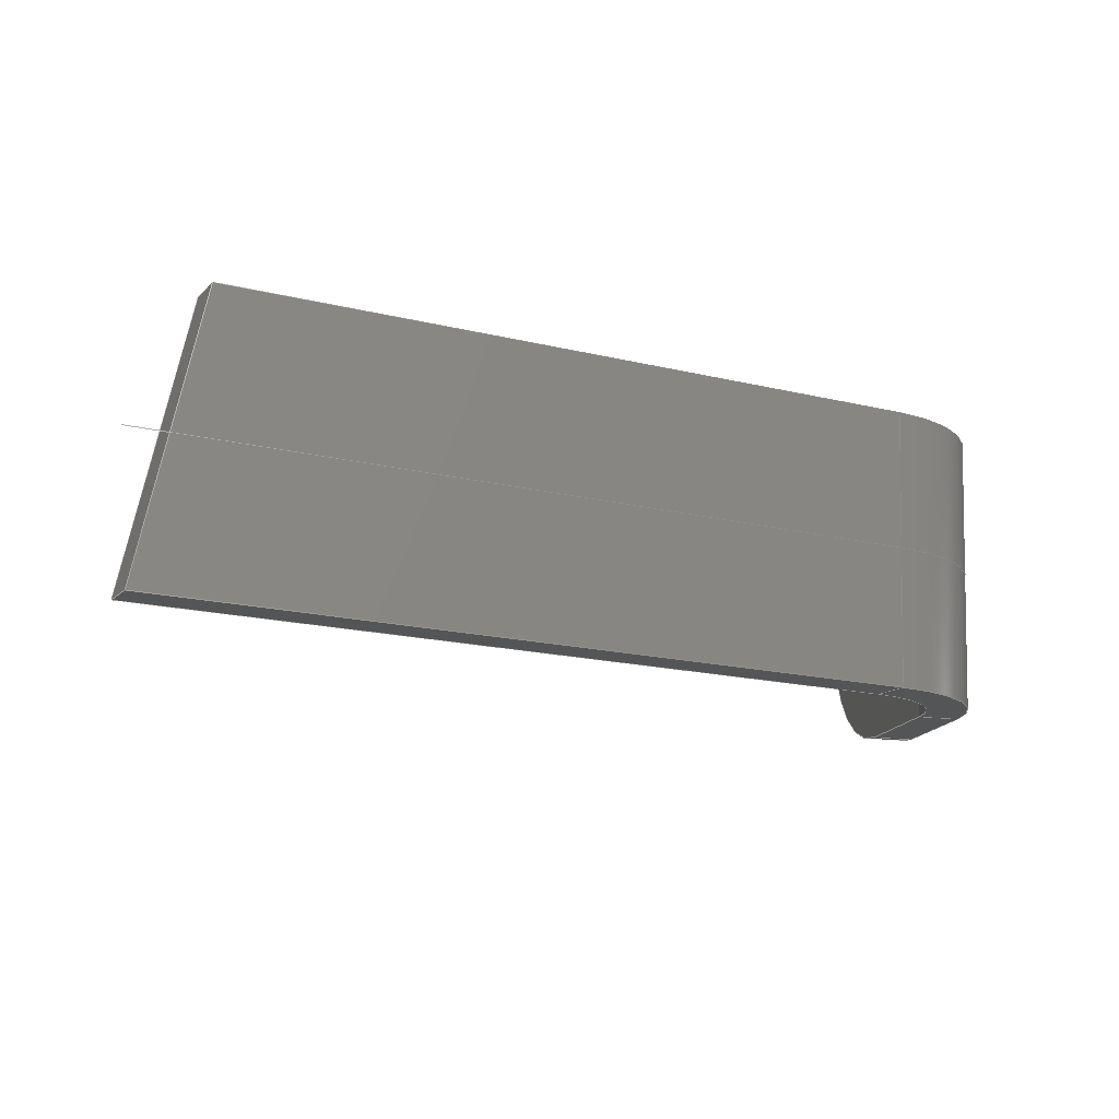
<metadata>
{"format":"iges","ext":"igs","renderer":"f3d","projection":"perspective","resolution":1024,"background":"white","views":[{"elev":-21.3,"azim":-11.3,"up":"+Y"}]}
</metadata>
<code>
START RECORD GO HERE.
1H,,1H;,20HCNEXT - IGES PRODUCT,42H20M_EL_04011 (chape tdb centre gauche
).igs,44HIBM CATIA IGES - CATIA Version 5 Release 19 ,27HCATIA Version 5
 Release 19 ,32,75,6,75,15,34HEL_04011 (Chape tdb centre gauche),1,2,
2HMM,1000,1,15H2.02e+07,0.001,1e+04,5Hmik75,15HLAPTOP-SUH344G
9,11,0,15H2.02e+07,;
     108       1       0       0       0       0       0       001010001
     108       0       0       2       0                               0
     110       3       0       0       0       0       0       001010001
     110       0       0       2       0                               0
     110       5       0       0       0       0       0       001010001
     110       0       0       2       0                               0
     110       7       0       0       0       0       0       001010001
     110       0       0       2       0                               0
     110       9       0       0       0       0       0       001010001
     110       0       0       2       0                               0
     102      11       0       0       0       0       0       001010001
     102       0       0       1       0                               0
     142      12       0       0       0       0       0       001010001
     142       0       0       1       0                               0
     144      13       0       0   10000       0       0       000000000
     144       0       0       1       0                PartBody       0
     108      14       0       0       0       0       0       001010001
     108       0       0       2       0                               0
     110      16       0       0       0       0       0       001010001
     110       0       0       2       0                               0
     110      18       0       0       0       0       0       001010001
     110       0       0       2       0                               0
     110      20       0       0       0       0       0       001010001
     110       0       0       2       0                               0
     110      22       0       0       0       0       0       001010001
     110       0       0       2       0                               0
     102      24       0       0       0       0       0       001010001
     102       0       0       1       0                               0
     142      25       0       0       0       0       0       001010001
     142       0       0       1       0                               0
     144      26       0       0   10000       0       0       000000000
     144       0       0       1       0                PartBody       0
     110      27       0       0       0       0       0       001010001
     110       0       0       2       0                               0
     110      29       0       0       0       0       0       001010001
     110       0       0       2       0                               0
     120      31       0       0       0       0       0       001010001
     120       0       0       1       0                               0
     110      32       0       0       0       0       0       001010001
     110       0       0       2       0                               0
     124      34       0       0       0       0       0       001020201
     124       0       0       3       0                               0
     100      37       0       0       0       0      41       001010001
     100       0       0       1       0                               0
     110      38       0       0       0       0       0       001010001
     110       0       0       1       0                               0
     124      39       0       0       0       0       0       001020201
     124       0       0       3       0                               0
     100      42       0       0       0       0      47       001010001
     100       0       0       1       0                               0
     102      43       0       0       0       0       0       001010001
     102       0       0       1       0                               0
     142      44       0       0       0       0       0       001010001
     142       0       0       1       0                               0
     144      45       0       0   10000       0       0       000000000
     144       0       0       1       0                PartBody       0
     108      46       0       0       0       0       0       001010001
     108       0       0       2       0                               0
     124      48       0       0       0       0       0       001020201
     124       0       0       3       0                               0
     100      51       0       0       0       0      59       001010001
     100       0       0       1       0                               0
     110      52       0       0       0       0       0       001010001
     110       0       0       2       0                               0
     124      54       0       0       0       0       0       001020201
     124       0       0       3       0                               0
     100      57       0       0       0       0      65       001010001
     100       0       0       1       0                               0
     110      58       0       0       0       0       0       001010001
     110       0       0       2       0                               0
     102      60       0       0       0       0       0       001010001
     102       0       0       1       0                               0
     142      61       0       0       0       0       0       001010001
     142       0       0       1       0                               0
     144      62       0       0   10000       0       0       000000000
     144       0       0       1       0                PartBody       0
     108      63       0       0       0       0       0       001010001
     108       0       0       1       0                               0
     110      64       0       0       0       0       0       001010001
     110       0       0       2       0                               0
     124      66       0       0       0       0       0       001020201
     124       0       0       2       0                               0
     100      68       0       0       0       0      81       001010001
     100       0       0       1       0                               0
     110      69       0       0       0       0       0       001010001
     110       0       0       1       0                               0
     110      70       0       0       0       0       0       001010001
     110       0       0       1       0                               0
     102      71       0       0       0       0       0       001010001
     102       0       0       1       0                               0
     142      72       0       0       0       0       0       001010001
     142       0       0       1       0                               0
     124      73       0       0       0       0       0       001020201
     124       0       0       2       0                               0
     100      75       0       0       0       0      93       001010001
     100       0       0       1       0                               0
     124      76       0       0       0       0       0       001020201
     124       0       0       2       0                               0
     100      78       0       0       0       0      97       001010001
     100       0       0       1       0                               0
     102      79       0       0       0       0       0       001010001
     102       0       0       1       0                               0
     142      80       0       0       0       0       0       001010001
     142       0       0       1       0                               0
     144      81       0       0   10000       0       0       000000000
     144       0       0       1       0                PartBody       0
     110      82       0       0       0       0       0       001010001
     110       0       0       2       0                               0
     110      84       0       0       0       0       0       001010001
     110       0       0       2       0                               0
     120      86       0       0       0       0       0       001010001
     120       0       0       1       0                               0
     110      87       0       0       0       0       0       001010001
     110       0       0       2       0                               0
     124      89       0       0       0       0       0       001020201
     124       0       0       2       0                               0
     100      91       0       0       0       0     115       001010001
     100       0       0       1       0                               0
     110      92       0       0       0       0       0       001010001
     110       0       0       2       0                               0
     124      94       0       0       0       0       0       001020201
     124       0       0       2       0                               0
     100      96       0       0       0       0     121       001010001
     100       0       0       1       0                               0
     102      97       0       0       0       0       0       001010001
     102       0       0       1       0                               0
     142      98       0       0       0       0       0       001010001
     142       0       0       1       0                               0
     144      99       0       0   10000       0       0       000000000
     144       0       0       1       0                PartBody       0
     110     100       0       0       0       0       0       001010001
     110       0       0       2       0                               0
     110     102       0       0       0       0       0       001010001
     110       0       0       2       0                               0
     120     104       0       0       0       0       0       001010001
     120       0       0       1       0                               0
     124     105       0       0       0       0       0       001020201
     124       0       0       2       0                               0
     100     107       0       0       0       0     137       001010001
     100       0       0       1       0                               0
     110     108       0       0       0       0       0       001010001
     110       0       0       2       0                               0
     124     110       0       0       0       0       0       001020201
     124       0       0       2       0                               0
     100     112       0       0       0       0     143       001010001
     100       0       0       1       0                               0
     110     113       0       0       0       0       0       001010001
     110       0       0       2       0                               0
     102     115       0       0       0       0       0       001010001
     102       0       0       1       0                               0
     142     116       0       0       0       0       0       001010001
     142       0       0       1       0                               0
     144     117       0       0   10000       0       0       000000000
     144       0       0       1       0                PartBody       0
     108     118       0       0       0       0       0       001010001
     108       0       0       1       0                               0
     126     119       0       0       0       0       0       001010001
     126       0       0       2       0                               0
     126     121       0       0       0       0       0       001010001
     126       0       0       3       0                               0
     126     124       0       0       0       0       0       001010001
     126       0       0      13       0                               0
     126     137       0       0       0       0       0       001010001
     126       0       0       3       0                               0
     102     140       0       0       0       0       0       001010001
     102       0       0       1       0                               0
     142     141       0       0       0       0       0       001010001
     142       0       0       1       0                               0
     126     142       0       0       0       0       0       001010001
     126       0       0       8       0                               0
     126     150       0       0       0       0       0       001010001
     126       0       0      10       0                               0
     102     160       0       0       0       0       0       001010001
     102       0       0       1       0                               0
     142     161       0       0       0       0       0       001010001
     142       0       0       1       0                               0
     144     162       0       0   10000       0       0       000000000
     144       0       0       1       0                PartBody       0
     108     163       0       0       0       0       0       001010001
     108       0       0       2       0                               0
     110     165       0       0       0       0       0       001010001
     110       0       0       1       0                               0
     110     166       0       0       0       0       0       001010001
     110       0       0       2       0                               0
     110     168       0       0       0       0       0       001010001
     110       0       0       2       0                               0
     110     170       0       0       0       0       0       001010001
     110       0       0       1       0                               0
     102     171       0       0       0       0       0       001010001
     102       0       0       1       0                               0
     142     172       0       0       0       0       0       001010001
     142       0       0       1       0                               0
     144     173       0       0   10000       0       0       000000000
     144       0       0       1       0                PartBody       0
     110     174       0       0       0       0       0       001010001
     110       0       0       2       0                               0
     110     176       0       0       0       0       0       001010001
     110       0       0       2       0                               0
     120     178       0       0       0       0       0       001010001
     120       0       0       1       0                               0
     124     179       0       0       0       0       0       001020201
     124       0       0       2       0                               0
     100     181       0       0       0       0     201       001010001
     100       0       0       1       0                               0
     110     182       0       0       0       0       0       001010001
     110       0       0       2       0                               0
     124     184       0       0       0       0       0       001020201
     124       0       0       2       0                               0
     100     186       0       0       0       0     207       001010001
     100       0       0       1       0                               0
     110     187       0       0       0       0       0       001010001
     110       0       0       2       0                               0
     102     189       0       0       0       0       0       001010001
     102       0       0       1       0                               0
     142     190       0       0       0       0       0       001010001
     142       0       0       1       0                               0
     144     191       0       0   10000       0       0       000000000
     144       0       0       1       0                PartBody       0
     108     192       0       0       0       0       0       001010001
     108       0       0       2       0                               0
     110     194       0       0       0       0       0       001010001
     110       0       0       2       0                               0
     110     196       0       0       0       0       0       001010001
     110       0       0       2       0                               0
     110     198       0       0       0       0       0       001010001
     110       0       0       2       0                               0
     110     200       0       0       0       0       0       001010001
     110       0       0       2       0                               0
     102     202       0       0       0       0       0       001010001
     102       0       0       1       0                               0
     142     203       0       0       0       0       0       001010001
     142       0       0       1       0                               0
     144     204       0       0   10000       0       0       000000000
     144       0       0       1       0                PartBody       0
     108     205       0       0       0       0       0       001010001
     108       0       0       3       0                               0
     110     208       0       0       0       0       0       001010001
     110       0       0       1       0                               0
     124     209       0       0       0       0       0       001020201
     124       0       0       4       0                               0
     100     213       0       0       0       0     239       001010001
     100       0       0       1       0                               0
     110     214       0       0       0       0       0       001010001
     110       0       0       2       0                               0
     124     216       0       0       0       0       0       001020201
     124       0       0       3       0                               0
     100     219       0       0       0       0     245       001010001
     100       0       0       1       0                               0
     102     220       0       0       0       0       0       001010001
     102       0       0       1       0                               0
     142     221       0       0       0       0       0       001010001
     142       0       0       1       0                               0
     144     222       0       0   10000       0       0       000000000
     144       0       0       1       0                PartBody       0
     110     223       0       0       0       0       0       001010001
     110       0       0       2       0                               0
     110     225       0       0       0       0       0       001010001
     110       0       0       2       0                               0
     120     227       0       0       0       0       0       001010001
     120       0       0       1       0                               0
     124     228       0       0       0       0       0       001020201
     124       0       0       3       0                               0
     100     231       0       0       0       0     261       001010001
     100       0       0       1       0                               0
     110     232       0       0       0       0       0       001010001
     110       0       0       2       0                               0
     124     234       0       0       0       0       0       001020201
     124       0       0       3       0                               0
     100     237       0       0       0       0     267       001010001
     100       0       0       1       0                               0
     110     238       0       0       0       0       0       001010001
     110       0       0       2       0                               0
     102     240       0       0       0       0       0       001010001
     102       0       0       1       0                               0
     142     241       0       0       0       0       0       001010001
     142       0       0       1       0                               0
     144     242       0       0   10000       0       0       000000000
     144       0       0       1       0                PartBody       0
     110     243       0       0       0       0       0       001010001
     110       0       0       2       0                               0
     110     245       0       0       0       0       0       001010001
     110       0       0       2       0                               0
     110     247       0       0       0       0       0       001010001
     110       0       0       2       0                               0
     110     249       0       0       0       0       0       001010001
     110       0       0       2       0                               0
     102     251       0       0       0       0       0       001010001
     102       0       0       1       0                               0
     142     252       0       0       0       0       0       001010001
     142       0       0       1       0                               0
     144     253       0       0   10000       0       0       000000000
     144       0       0       1       0                PartBody       0
     110     254       0       0       0       0       0       001010001
     110       0       0       2       0                               0
     110     256       0       0       0       0       0       001010001
     110       0       0       2       0                               0
     110     258       0       0       0       0       0       001010001
     110       0       0       2       0                               0
     110     260       0       0       0       0       0       001010001
     110       0       0       2       0                               0
     102     262       0       0       0       0       0       001010001
     102       0       0       1       0                               0
     142     263       0       0       0       0       0       001010001
     142       0       0       1       0                               0
     144     264       0       0   10000       0       0       000000000
     144       0       0       1       0                PartBody       0
     108     265       0       0       0       0       0       001010001
     108       0       0       2       0                               0
     110     267       0       0       0       0       0       001010001
     110       0       0       2       0                               0
     110     269       0       0       0       0       0       001010001
     110       0       0       2       0                               0
     110     271       0       0       0       0       0       001010001
     110       0       0       2       0                               0
     126     273       0       0       0       0       0       001010001
     126       0       0       3       0                               0
     102     276       0       0       0       0       0       001010001
     102       0       0       1       0                               0
     142     277       0       0       0       0       0       001010001
     142       0       0       1       0                               0
     144     278       0       0   10000       0       0       000000000
     144       0       0       1       0                PartBody       0
     124     279       0       0       0       0       0       001020201
     124       0       0       3       0                               0
     100     282       0       0       0       0     323       001010001
     100       0       0       1       0                               0
     110     283       0       0       0       0       0       001010001
     110       0       0       2       0                               0
     102     285       0       0   10000       0       0       000000000
     102       0       0       1       0                Sketch0.2       0
108,0.9472,-0.1615,-0.2771,-28.79,0,            1
-29.72,-12.34,9.512,1,0,0;                         1
110,-29.53,-11.34,9.59,-27.6,                3
-1.358,10.38,0,0;                                            3
110,-27.6,-1.358,10.38,-27.21,                  5
-1.546,11.81,0,0;                                          5
110,-27.21,-1.546,11.81,-29.14,                7
-11.53,11.03,0,0;                                          7
110,-29.14,-11.53,11.03,-29.53,                9
-11.34,9.59,0,0;                                          9
102,4,3,5,7,9,0,0;                                                    11
142,0,1,0,11,2,0,0;                                                   13
144,1,1,0,13,0,0;                                                     15
108,0.2588,-0.1254,0.9578,4.465,0,             17
-2.576,-0.6897,5.268,1,0,0;                       17
110,-27.21,-1.546,11.81,-2.576,               19
-0.6897,5.268,0,0;                                        19
110,-2.576,-0.6897,5.268,-2.576,              21
-10.61,3.969,0,0;                                         21
110,-2.576,-10.61,3.969,-29.14,               23
-11.53,11.03,0,0;                                         23
110,-29.14,-11.53,11.03,-27.21,               25
-1.546,11.81,0,0;                                         25
102,4,19,21,23,25,0,0;                                                27
142,0,17,0,27,2,0,0;                                                  29
144,17,1,0,29,0,0;                                                    31
110,-4,-4.958,-0.6491,-4,-5.949,                33
-0.7789,0,0;                                                    33
110,0,2.76e-15,-8.396e-16,0,-9.915,           35
-1.298,0,0;                                                     35
120,33,35,0,6.283,0,0;                                        37
110,-2.965,-0.5016,3.831,-2.965,                39
-10.42,2.533,0,0;                                         39
124,0.2588,0.9659,0,-4,-0.1254,                 41
0.0336,0.9915,-9.915,0.9578,                 41
-0.2566,0.1298,-1.298,0,0;                          41
100,0,0,0,4,0,1.035,3.864,0,0;                   43
110,0,-9.915,-1.298,0,0,0,0,0;                    45
124,1,-1.127e-16,0,-4,-4.441e-16,                 47
-0.1298,-0.9915,1.776e-15,5.551e-17,        47
0.9915,-0.1298,-2.22e-16,0,0;                     47
100,0,0,0,4,0,1.035,3.864,0,0;                   49
102,4,39,43,45,49,0,0;                                                51
142,0,37,0,51,2,0,0;                                                  53
144,37,1,0,53,0,0;                                                    55
108,2.964e-16,-0.9915,-0.1298,10,0,              57
0.3634,-9.481,-4.618,1,0,0;                        57
124,1,5.243e-17,2.964e-16,-4,                       59
-4.441e-16,-0.1298,-0.9915,-9.915,           59
-1.11e-16,0.9915,-0.1298,-1.298,0,0;        59
100,0,0,0,4,0,1.035,3.864,0,0;                   61
110,-2.965,-10.42,2.533,-2.576,                63
-10.61,3.969,0,0;                                         63
124,0.2588,0.9659,-2.964e-16,-4,                 65
-0.1254,0.0336,0.9915,-9.915,                65
0.9578,-0.2566,0.1298,-1.298,0,0;             65
100,0,0,0,5.5,0,1.424,5.313,0,0;                  67
110,1.5,-9.915,-1.298,0,-9.915,-1.298,      69
0,0;                                                                  69
102,4,61,63,67,69,0,0;                                                71
142,0,57,0,71,2,0,0;                                                  73
144,57,1,0,73,0,0;                                                    75
108,1,0,0,0,0,0,0,0,1,0,0;                            77
110,0,-9.915,-1.298,0,-9.266,-6.256,      79
0,0;                                                                  79
124,0,0,1,0,-0.9915,0.1298,0,-4.309,      81
-0.1298,-0.9915,0,-5.607,0,0;                     81
100,0,0,0,5,0,-5,-6.523e-15,0,0;                    83
110,0,0.6491,-4.958,0,0,0,0,0;                    85
110,0,0,0,0,-9.915,-1.298,0,0;                    87
102,4,79,83,85,87,0,0;                                                89
142,0,77,0,89,2,0,0;                                                  91
124,0,0,-1,0,1,0,0,-4.309,0,-1,0,           93
-5.607,0,0;                                                     93
100,0,0,0,1.6,0,-1.6,0,0,0;                                 95
124,0,0,-1,0,-1,0,0,-4.309,0,1,0,           97
-5.607,0,0;                                                     97
100,0,0,0,1.6,0,-1.6,0,0,0;                                 99
102,2,95,99,0,0;                                                     101
142,0,77,0,101,2,0,0;                                                103
144,77,1,1,91,103,0,0;                                               105
110,0,-4.309,-5.607,1,-4.309,-5.607,     107
0,0;                                                                 107
110,0,-5.909,-5.607,1.5,-5.909,-5.607,     109
0,0;                                                                 109
120,107,109,0,6.283,0,0;                                     111
110,1.5,-5.909,-5.607,0,-5.909,-5.607,     113
0,0;                                                                 113
124,0,0,1,0,-1,0,0,-4.309,0,-1,0,          115
-5.607,0,0;                                                    115
100,0,0,0,1.6,0,-1.6,0,0,0;                                117
110,0,-2.709,-5.607,1.5,-2.709,-5.607,     119
0,0;                                                                 119
124,0,0,-1,1.5,1,0,0,-4.309,0,-1,0,          121
-5.607,0,0;                                                    121
100,0,0,0,1.6,0,-1.6,0,0,0;                                123
102,4,113,117,119,123,0,0;                                           125
142,0,111,0,125,2,0,0;                                               127
144,111,1,0,127,0,0;                                                 129
110,0,-4.309,-5.607,1,-4.309,-5.607,     131
0,0;                                                                 131
110,0,-2.709,-5.607,1.5,-2.709,-5.607,     133
0,0;                                                                 133
120,131,133,0,6.283,0,0;                                     135
124,0,0,-1,1.5,-1,0,0,-4.309,0,1,0,          137
-5.607,0,0;                                                    137
100,0,0,0,1.6,0,-1.6,0,0,0;                                139
110,1.5,-2.709,-5.607,0,-2.709,-5.607,     141
0,0;                                                                 141
124,0,0,1,0,1,0,0,-4.309,0,1,0,            143
-5.607,0,0;                                                    143
100,0,0,0,1.6,0,-1.6,0,0,0;                                145
110,0,-5.909,-5.607,1.5,-5.909,-5.607,     147
0,0;                                                                 147
102,4,139,141,145,147,0,0;                                           149
142,0,135,0,149,2,0,0;                                               151
144,135,1,0,151,0,0;                                                 153
108,1,0,0,1.5,0,1.5,0,0,1,0,0;                           155
126,1,1,0,0,1,0,0,0,10,10,1,1,1.5,-9.915,          157
-1.298,1.5,0,0,0,10,0,0,0,0,0;                   157
126,1,1,0,0,1,0,0,0,5,5,1,1,1.5,0,                     159
1.776e-15,1.5,0.6491,-4.958,0,5,0,0,      159
0,0,0;                                                             159
126,14,5,0,0,1,0,0,0,0,0,0,0,3.927,                161
3.927,3.927,7.854,7.854,7.854,         161
11.78,11.78,11.78,15.71,15.71,         161
15.71,15.71,15.71,15.71,1,1,1,1,     161
1,1,1,1,1,1,1,1,1,1,1,1.5,0.6491,        161
-4.958,1.5,0.7511,-5.736,1.5,0.7001,          161
-6.535,1.5,0.4909,-7.314,1.5,-0.2217,        161
-8.747,1.5,-1.423,-9.805,1.5,-2.122,          161
-10.21,1.5,-3.639,-10.72,1.5,-5.237,           161
-10.62,1.5,-6.016,-10.41,1.5,-7.449,         161
-9.694,1.5,-8.507,-8.492,1.5,-8.909,         161
-7.793,1.5,-9.164,-7.035,1.5,-9.266,         161
-6.256,0,15.71,0,0,0,0,0;                        161
126,1,1,0,0,1,0,0,0,5,5,1,1,1.5,-9.266,            163
-6.256,1.5,-9.915,-1.298,0,5,0,0,0,      163
0,0;                                                                 163
102,4,157,159,161,163,0,0;                                           165
142,0,155,0,165,2,0,0;                                               167
126,8,5,0,0,1,0,0,0,0,0,0,0,2.513,2.513,     169
2.513,5.027,5.027,5.027,5.027,         169
5.027,5.027,1,1,1,1,1,1,1,1,1,1.5,     169
-2.709,-5.607,1.5,-2.709,-5.104,1.5,          169
-2.906,-4.601,1.5,-3.303,-4.204,1.5,         169
-4.309,-3.809,1.5,-5.314,-4.204,1.5,         169
-5.711,-4.601,1.5,-5.909,-5.104,1.5,          169
-5.909,-5.607,0,5.027,0,0,0,0,0;           169
126,8,5,0,0,1,0,5.027,5.027,5.027,5.027,     171
5.027,5.027,7.54,7.54,7.54,         171
10.05,10.05,10.05,10.05,10.05,         171
10.05,1,1,1,1,1,1,1,1,1,1.5,                 171
-5.909,-5.607,1.5,-5.909,-6.109,1.5,         171
-5.711,-6.612,1.5,-5.314,-7.009,1.5,         171
-4.309,-7.404,1.5,-3.303,-7.009,1.5,         171
-2.906,-6.612,1.5,-2.709,-6.109,1.5,         171
-2.709,-5.607,5.027,10.05,0,0,0,0,     171
0;                                                                   171
102,2,169,171,0,0;                                                   173
142,0,155,0,173,2,0,0;                                               175
144,155,1,1,167,175,0,0;                                             177
108,0,0.9915,0.1298,5.551e-17,0,0,            179
0.3245,-2.479,1,0,0;                                   179
110,0,0,0,0,0.6491,-4.958,0,0;                   181
110,0,0.6491,-4.958,1.5,0.6491,-4.958,     183
0,0;                                                                 183
110,1.5,0.6491,-4.958,1.5,1.11e-16,              185
-8.882e-16,0,0;                                               185
110,1.5,1.11e-16,-8.882e-16,0,0,0,0,0;          187
102,4,181,183,185,187,0,0;                                           189
142,0,179,0,189,2,0,0;                                               191
144,179,1,0,191,0,0;                                                 193
110,0,-4.309,-5.607,1,-4.309,-5.607,     195
0,0;                                                                 195
110,0,-9.266,-6.256,1.5,-9.266,-6.256,     197
0,0;                                                                 197
120,195,197,0,6.283,0,0;                                     199
124,0,0,1,1.5,-0.9915,0.1298,0,-4.309,     201
-0.1298,-0.9915,0,-5.607,0,0;                    201
100,0,0,0,5,0,-5,-5.69e-15,0,0;                  203
110,1.5,0.6491,-4.958,0,0.6491,-4.958,     205
0,0;                                                                 205
124,0,0,-1,0,0.9915,0.1298,0,-4.309,     207
0.1298,-0.9915,0,-5.607,0,0;                     207
100,0,0,0,5,0,-5,-6.523e-15,0,0;                   209
110,0,-9.266,-6.256,1.5,-9.266,-6.256,     211
0,0;                                                                 211
102,4,203,205,209,211,0,0;                                           213
142,0,199,0,213,2,0,0;                                               215
144,199,1,0,215,0,0;                                                 217
108,0,0.9915,0.1298,-10,0,0,-9.591,          219
-3.777,1,0,0;                                                219
110,0,-9.915,-1.298,1.5,-9.915,-1.298,     221
0,0;                                                                 221
110,1.5,-9.915,-1.298,1.5,-9.266,-6.256,     223
0,0;                                                                 223
110,1.5,-9.266,-6.256,0,-9.266,-6.256,     225
0,0;                                                                 225
110,0,-9.266,-6.256,0,-9.915,-1.298,     227
0,0;                                                                 227
102,4,221,223,225,227,0,0;                                           229
142,0,219,0,229,2,0,0;                                               231
144,219,1,0,231,0,0;                                                 233
108,-2.28e-17,-0.9915,-0.1298,                   235
-1.721e-15,0,0.3634,0.4347,-3.32,1,      235
0,0;                                                                 235
110,0,0,0,1.5,1.11e-16,-8.882e-16,0,0;          237
124,1,6.33e-17,-2.28e-17,-4,                     239
-3.272e-16,-0.1298,-0.9915,1.911e-15,      239
-1.067e-16,0.9915,-0.1298,-3.014e-16,      239
0,0;                                                                 239
100,0,0,0,5.5,0,1.424,5.313,0,0;                 241
110,-2.576,-0.6897,5.268,-2.965,              243
-0.5016,3.831,0,0;                                       243
124,0.2588,0.9659,2.28e-17,-4,                 245
-0.1254,0.0336,0.9915,1.911e-15,           245
0.9578,-0.2566,0.1298,-3.014e-16,0,0;       245
100,0,0,0,4,0,1.035,3.864,0,0;                  247
102,4,237,241,243,247,0,0;                                           249
142,0,235,0,249,2,0,0;                                               251
144,235,1,0,251,0,0;                                                 253
110,-4,-4.958,-0.6491,-4,-5.949,               255
-0.7789,0,0;                                                   255
110,1.5,2.542e-15,-6.067e-15,1.5,-9.915,         257
-1.298,0,0;                                                    257
120,255,257,0,6.283,0,0;                                     259
124,0.2588,0.9659,0,-4,-0.1254,                261
0.0336,0.9915,1.776e-15,0.9578,            261
-0.2566,0.1298,-2.22e-16,0,0;                    261
100,0,0,0,5.5,0,1.424,5.313,0,0;                 263
110,1.5,1.11e-16,-8.882e-16,1.5,-9.915,         265
-1.298,0,0;                                                    265
124,1,-2.039e-16,0,-4,-6.459e-16,                267
-0.1298,-0.9915,-9.915,1.211e-16,           267
0.9915,-0.1298,-1.298,0,0;                         267
100,0,0,0,5.5,0,1.424,5.313,0,0;                 269
110,-2.576,-10.61,3.969,-2.576,              271
-0.6897,5.268,0,0;                                       271
102,4,263,265,269,271,0,0;                                           273
142,0,259,0,273,2,0,0;                                               275
144,259,1,0,275,0,0;                                                 277
110,-29.53,-11.34,9.59,-29.14,              279
-11.53,11.03,0,0;                                        279
110,-29.14,-11.53,11.03,-2.576,              281
-10.61,3.969,0,0;                                        281
110,-2.576,-10.61,3.969,-2.965,               283
-10.42,2.533,0,0;                                        283
110,-2.965,-10.42,2.533,-29.53,               285
-11.34,9.59,0,0;                                        285
102,4,279,281,283,285,0,0;                                           287
142,0,57,0,287,2,0,0;                                                289
144,57,1,0,289,0,0;                                                  291
110,-27.21,-1.546,11.81,-27.6,              293
-1.358,10.38,0,0;                                          293
110,-27.6,-1.358,10.38,-2.965,                 295
-0.5016,3.831,0,0;                                       295
110,-2.965,-0.5016,3.831,-2.576,              297
-0.6897,5.268,0,0;                                       297
110,-2.576,-0.6897,5.268,-27.21,             299
-1.546,11.81,0,0;                                        299
102,4,293,295,297,299,0,0;                                           301
142,0,235,0,301,2,0,0;                                               303
144,235,1,0,303,0,0;                                                 305
108,0.2588,-0.1254,0.9578,2.965,0,            307
-2.965,-0.5016,3.831,1,0,0;                       307
110,-29.53,-11.34,9.59,-2.965,               309
-10.42,2.533,0,0;                                        309
110,-2.965,-10.42,2.533,-2.965,                311
-0.5016,3.831,0,0;                                       311
110,-2.965,-0.5016,3.831,-27.6,              313
-1.358,10.38,0,0;                                          313
126,1,1,0,0,1,0,0,0,10.2,10.2,1,1,             315
-27.6,-1.358,10.38,-29.53,-11.34,       315
9.59,0,10.2,0,0,0,0,0;                         315
102,4,309,311,313,315,0,0;                                           317
142,0,307,0,317,2,0,0;                                               319
144,307,1,0,319,0,0;                                                 321
124,1,1.801e-16,0,-4,0,-0.1298,                 323
-0.9915,-4.958,-1.817e-16,0.9915,           323
-0.1298,-0.6491,0,0;                                     323
100,0,0,0,5.5,0,1.424,5.313,0,0;                 325
110,-2.576,-5.647,4.619,-29.62,              327
-6.588,11.8,0,0;                                        327
102,2,325,327,0,0;                                                   329
S      1G      5D    330P    285
</code>
